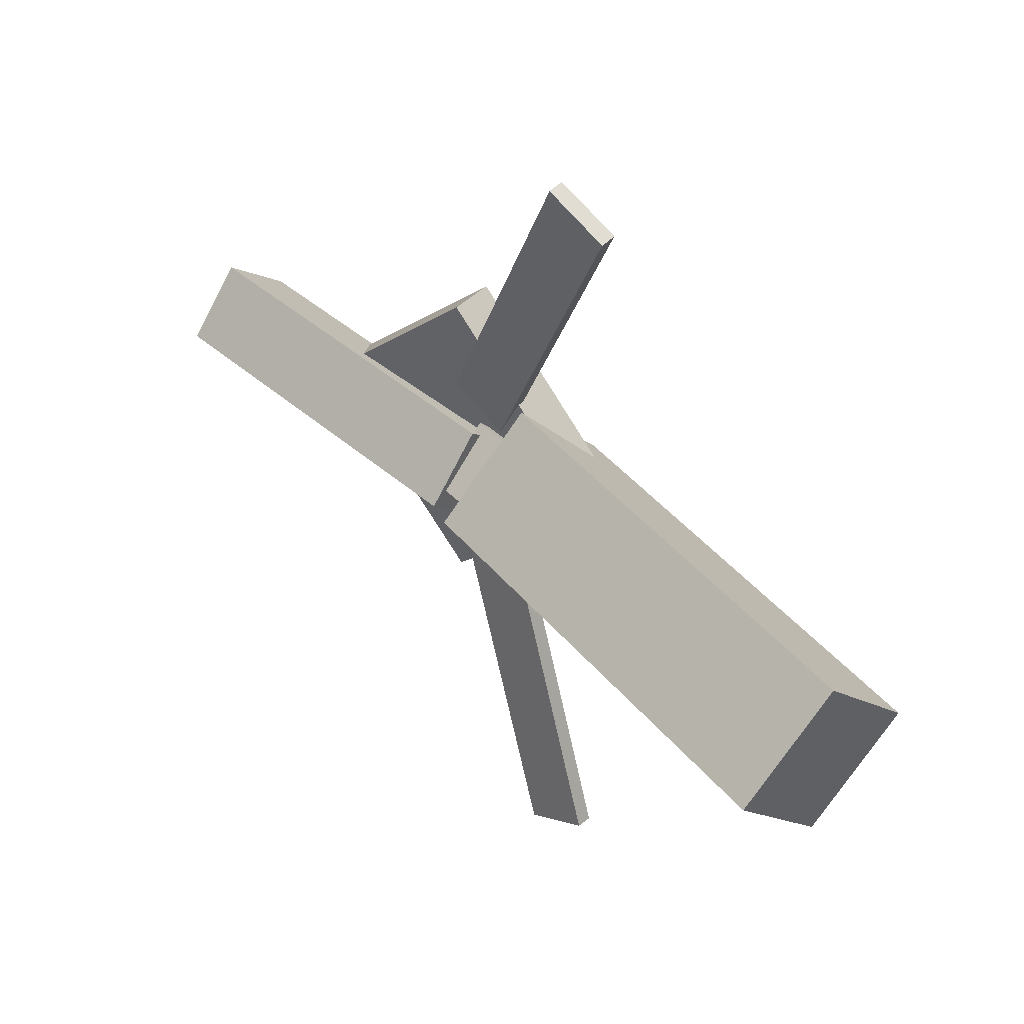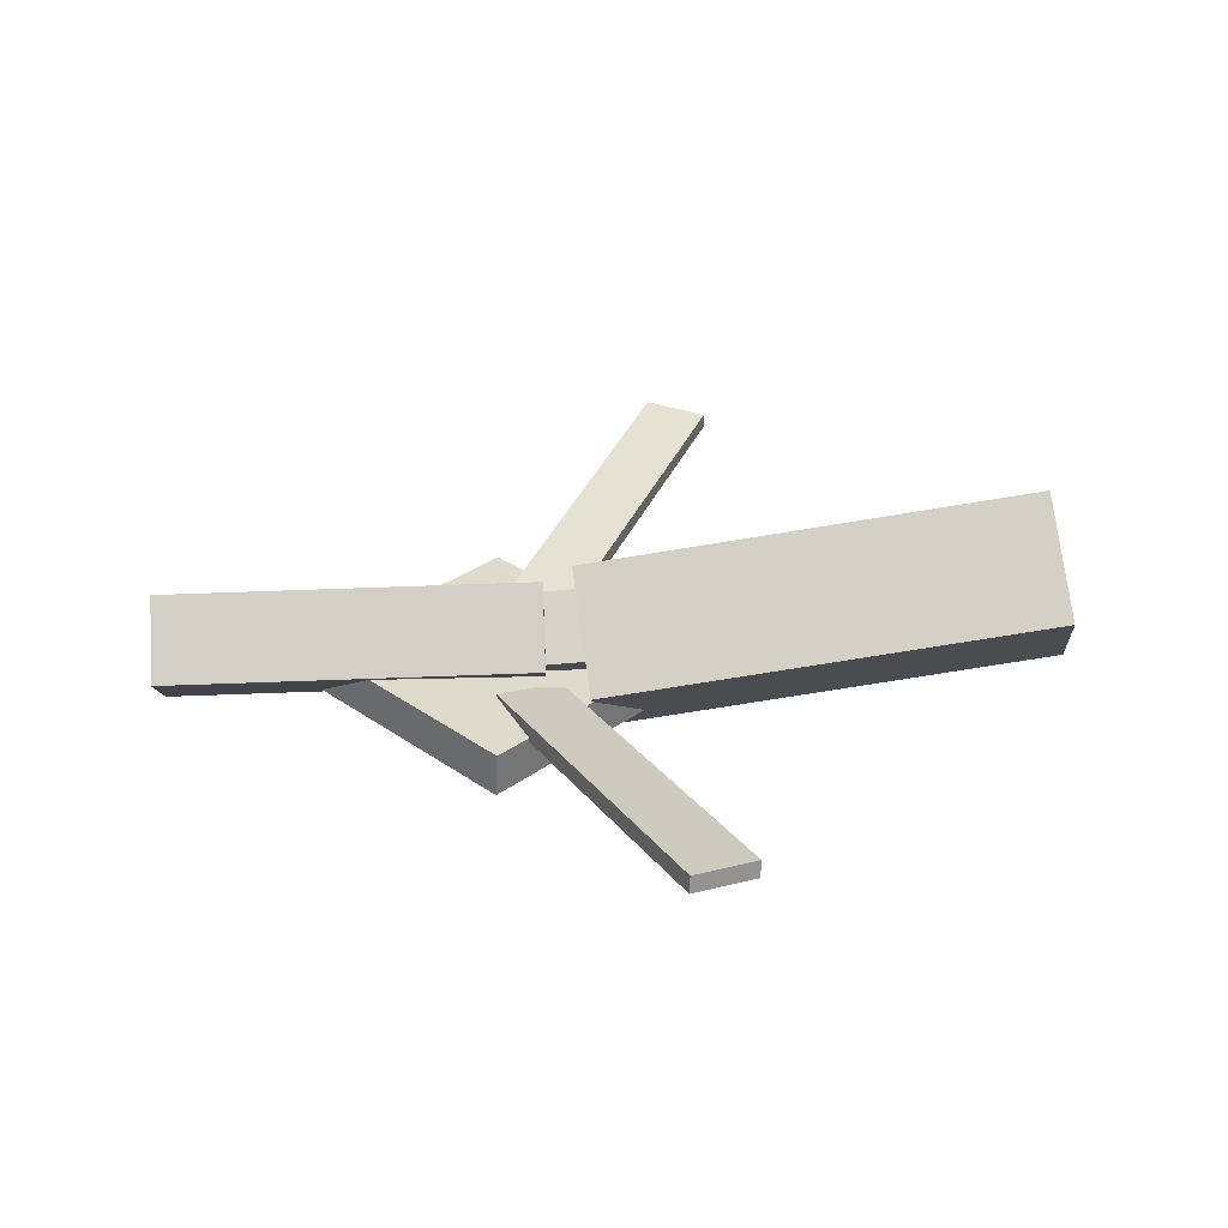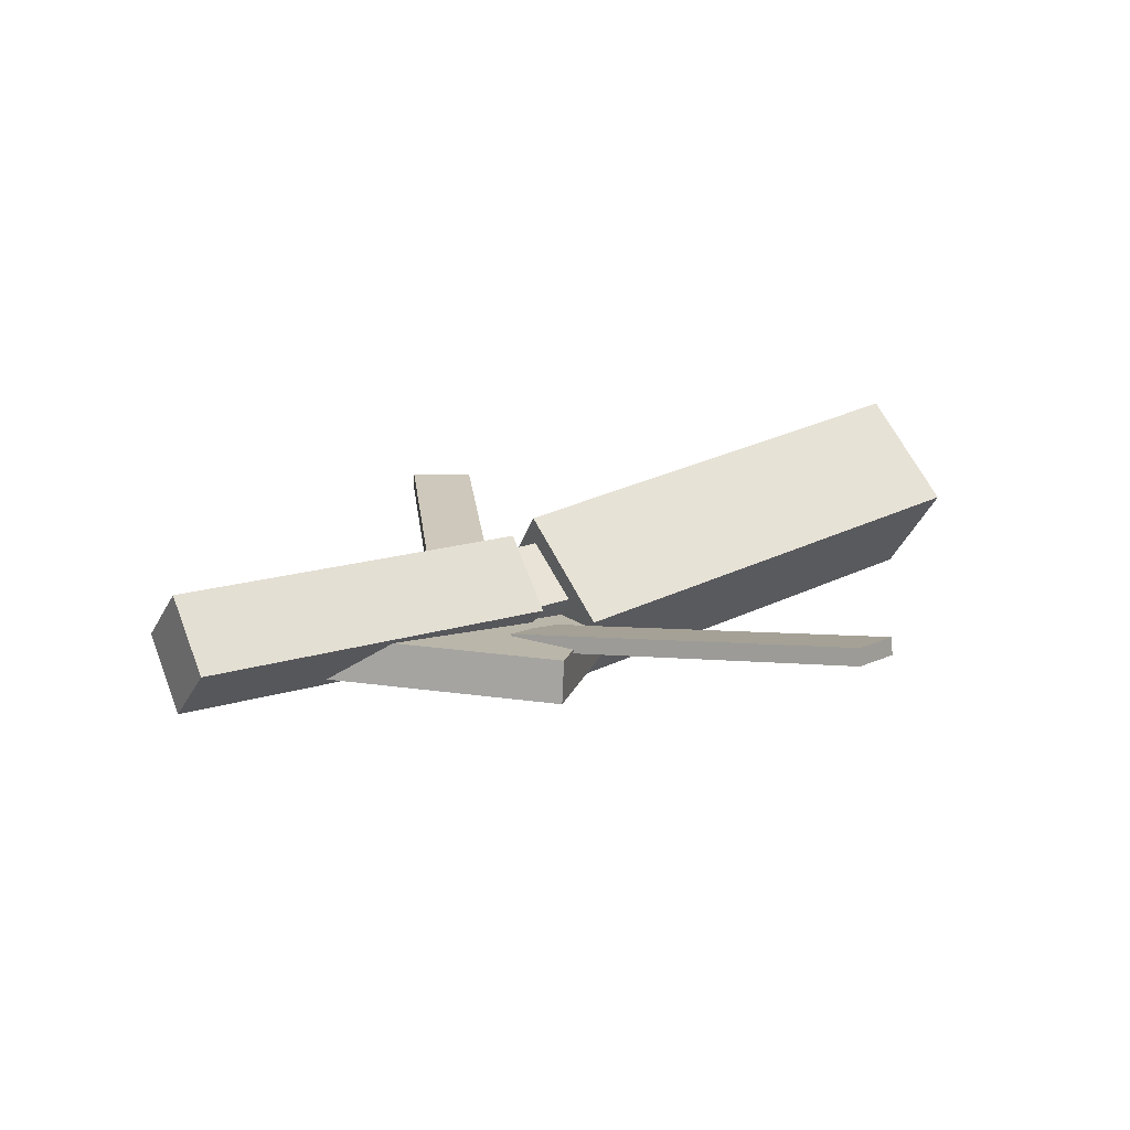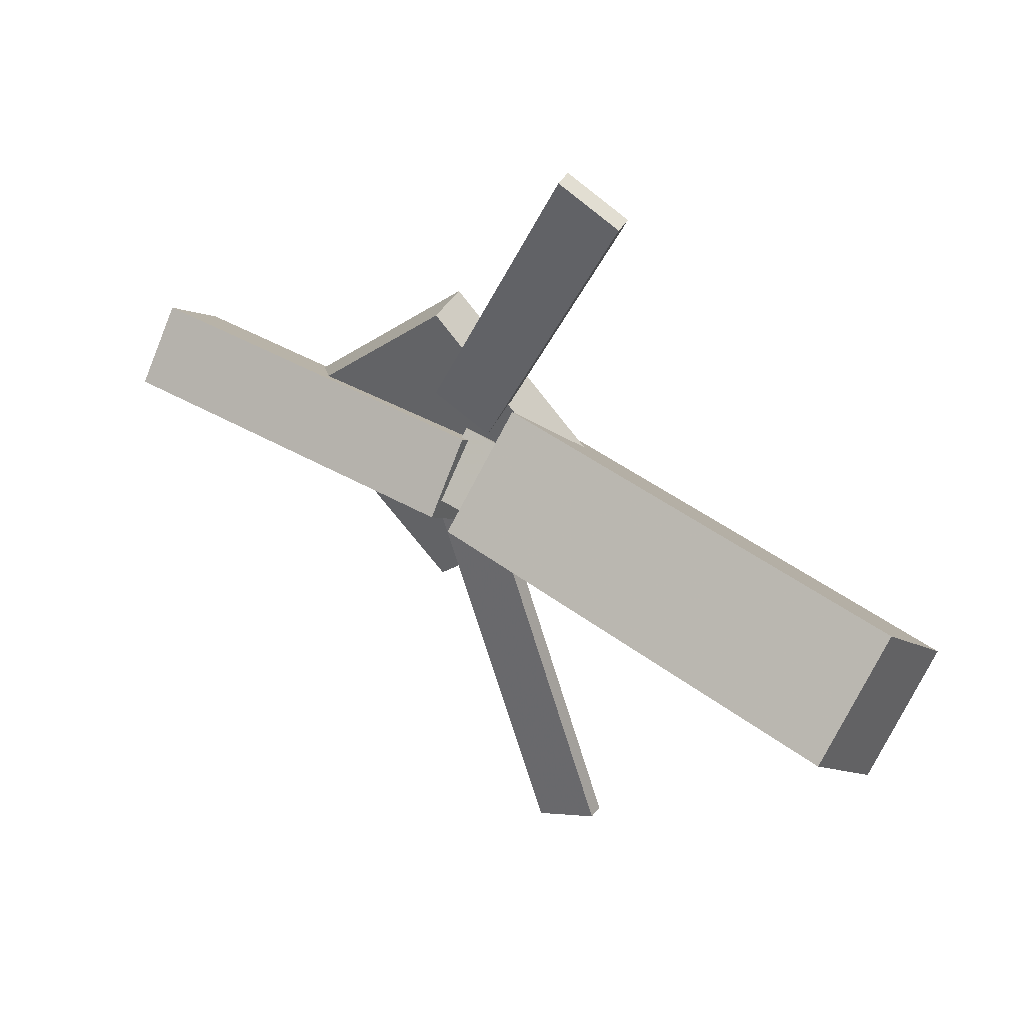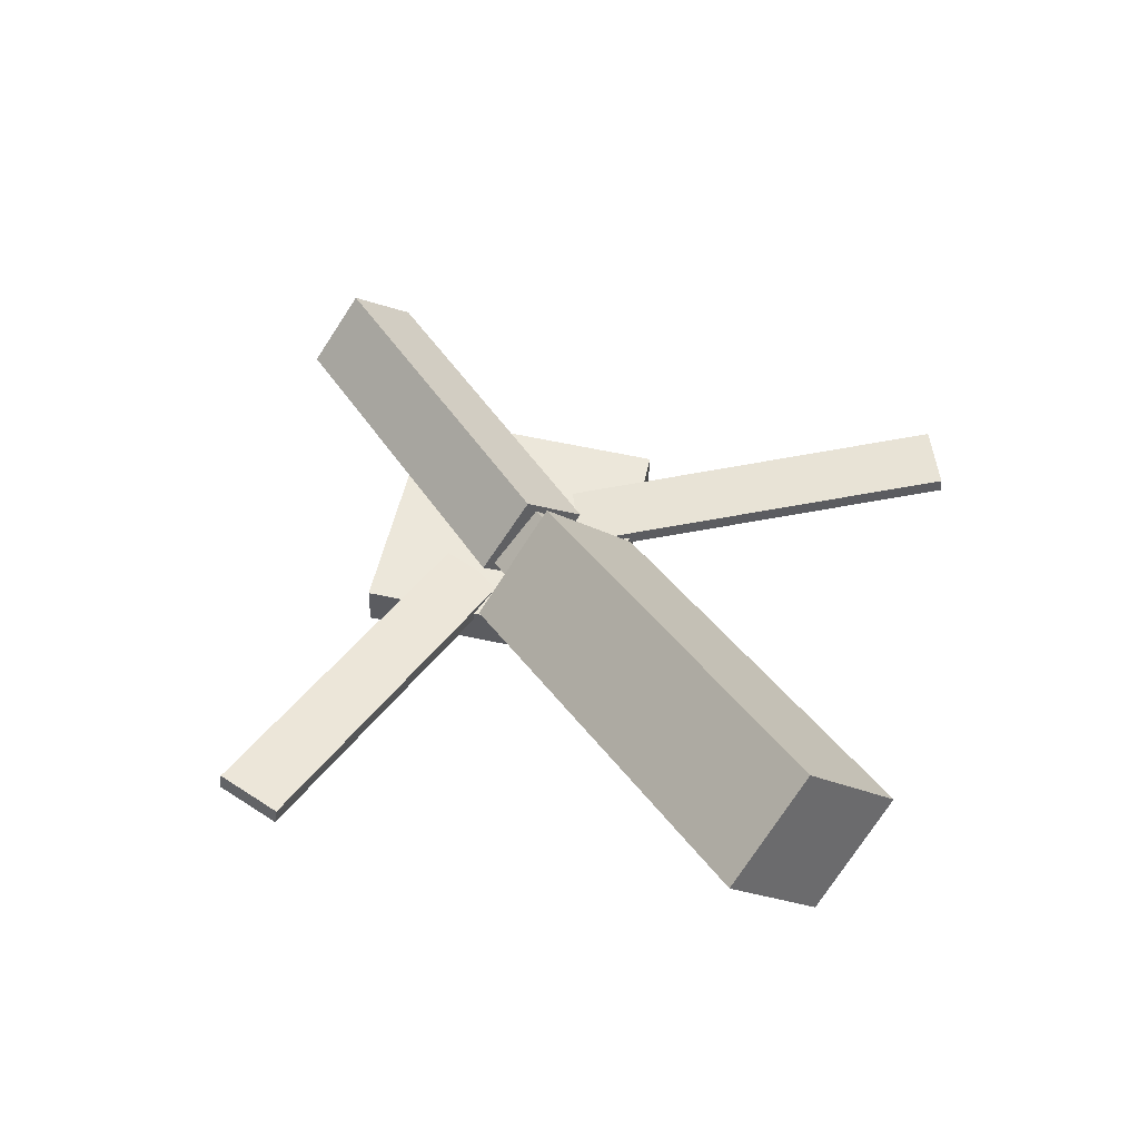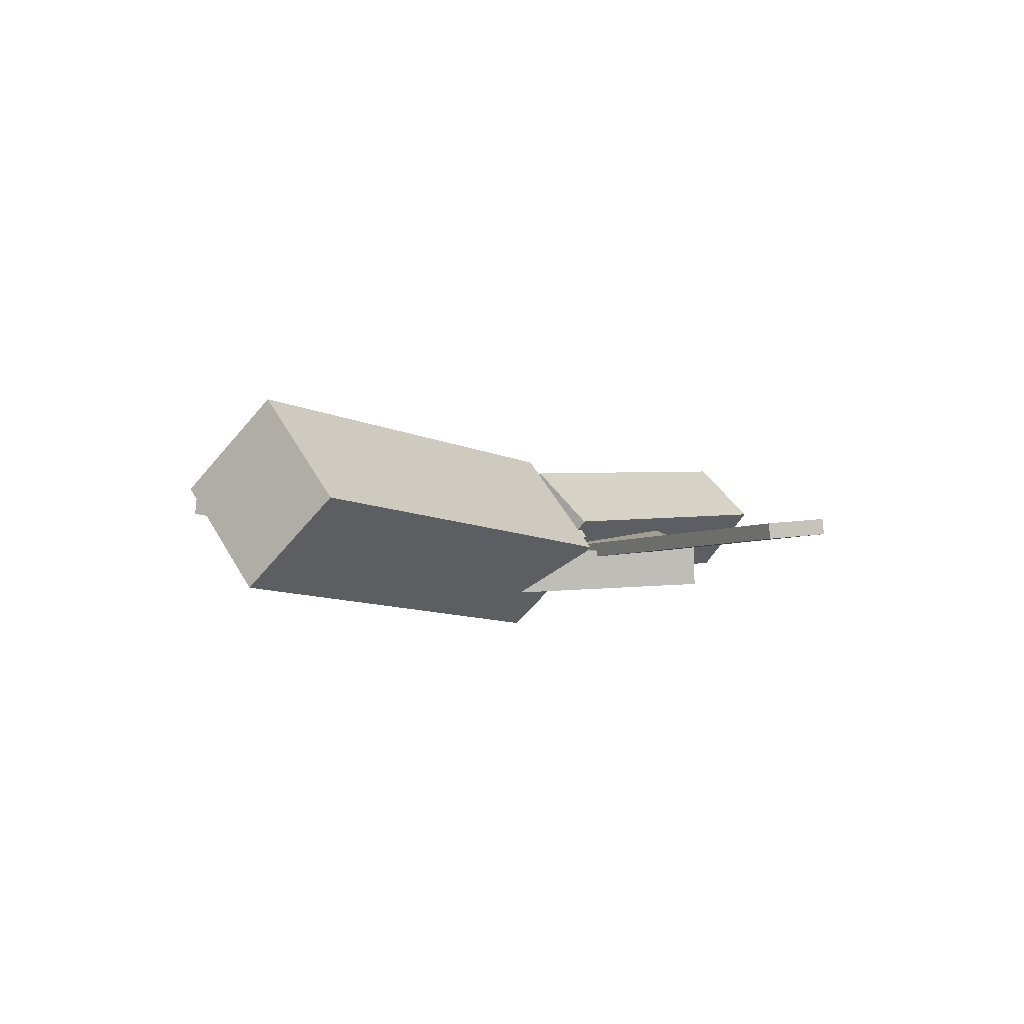
<metadata>
{"format":"obj","ext":"obj","renderer":"f3d","projection":"perspective","resolution":1024,"background":"white","views":[{"elev":44.1,"azim":-136.1,"up":"+Z"},{"elev":32.0,"azim":177.9,"up":"+Y"},{"elev":15.1,"azim":147.9,"up":"+Y"},{"elev":43.6,"azim":-147.5,"up":"+Z"},{"elev":50.4,"azim":-122.4,"up":"+Y"},{"elev":3.0,"azim":-54.1,"up":"+Y"}]}
</metadata>
<code>
v 0.01441 -0.05489 -0.07137
v 0.002481 -0.1271 0.001149
v -0.3288 0.001117 -0.07208
v -0.3407 -0.07108 0.0004347
v 0.02561 0.01464 -0.0003101
v 0.01368 -0.05756 0.07221
v -0.3176 0.07064 -0.001025
v -0.3295 -0.001556 0.07149
f 1.0 7.0 5.0
f 1.0 3.0 7.0
f 1.0 4.0 3.0
f 1.0 2.0 4.0
f 3.0 8.0 7.0
f 3.0 4.0 8.0
f 5.0 7.0 8.0
f 5.0 8.0 6.0
f 1.0 5.0 6.0
f 1.0 6.0 2.0
f 2.0 6.0 8.0
f 2.0 8.0 4.0
v -0.04546 -0.03358 0.329
v -0.04529 -0.0219 0.3275
v -0.09143 -0.03558 0.3073
v -0.09125 -0.02389 0.3058
v 0.08231 -0.06841 0.06141
v 0.08248 -0.05673 0.05997
v 0.03634 -0.0704 0.03972
v 0.03652 -0.05872 0.03828
f 9.0 15.0 13.0
f 9.0 11.0 15.0
f 9.0 12.0 11.0
f 9.0 10.0 12.0
f 11.0 16.0 15.0
f 11.0 12.0 16.0
f 13.0 15.0 16.0
f 13.0 16.0 14.0
f 9.0 13.0 14.0
f 9.0 14.0 10.0
f 10.0 14.0 16.0
f 10.0 16.0 12.0
v -0.2922 -0.06101 -0.003313
v 0.04899 -0.08918 0.002438
v -0.2898 -0.02339 0.03692
v 0.05142 -0.05156 0.04267
v -0.288 -0.01889 -0.04295
v 0.05314 -0.04705 -0.0372
v -0.2856 0.01873 -0.002724
v 0.05556 -0.009431 0.003027
f 17.0 23.0 21.0
f 17.0 19.0 23.0
f 17.0 20.0 19.0
f 17.0 18.0 20.0
f 19.0 24.0 23.0
f 19.0 20.0 24.0
f 21.0 23.0 24.0
f 21.0 24.0 22.0
f 17.0 21.0 22.0
f 17.0 22.0 18.0
f 18.0 22.0 24.0
f 18.0 24.0 20.0
v 0.3302 -0.052 -0.04629
v 0.04629 -0.04615 -0.04799
v 0.331 -0.001584 -0.003007
v 0.04706 0.004265 -0.004708
v 0.3291 -0.09382 0.002442
v 0.04513 -0.08797 0.0007399
v 0.3299 -0.04341 0.04573
v 0.04591 -0.03756 0.04403
f 25.0 31.0 29.0
f 25.0 27.0 31.0
f 25.0 28.0 27.0
f 25.0 26.0 28.0
f 27.0 32.0 31.0
f 27.0 28.0 32.0
f 29.0 31.0 32.0
f 29.0 32.0 30.0
f 25.0 29.0 30.0
f 25.0 30.0 26.0
f 26.0 30.0 32.0
f 26.0 32.0 28.0
v 0.08294 -0.0911 -0.1346
v 0.218 -0.08454 3.616e-05
v -0.05245 -0.09764 0.001592
v 0.08262 -0.09109 0.1362
v 0.08132 -0.05763 -0.1346
v 0.2164 -0.05107 3.298e-05
v -0.05407 -0.06417 0.001588
v 0.081 -0.05762 0.1362
f 33.0 39.0 37.0
f 33.0 35.0 39.0
f 33.0 36.0 35.0
f 33.0 34.0 36.0
f 35.0 40.0 39.0
f 35.0 36.0 40.0
f 37.0 39.0 40.0
f 37.0 40.0 38.0
f 33.0 37.0 38.0
f 33.0 38.0 34.0
f 34.0 38.0 40.0
f 34.0 40.0 36.0
v 0.08238 -0.06882 -0.06202
v 0.03587 -0.07376 -0.04116
v -0.04009 -0.03112 -0.3261
v -0.0866 -0.03606 -0.3053
v 0.08193 -0.05602 -0.05998
v 0.03542 -0.06096 -0.03912
v -0.04054 -0.01831 -0.3241
v -0.08704 -0.02326 -0.3032
f 41.0 47.0 45.0
f 41.0 43.0 47.0
f 41.0 44.0 43.0
f 41.0 42.0 44.0
f 43.0 48.0 47.0
f 43.0 44.0 48.0
f 45.0 47.0 48.0
f 45.0 48.0 46.0
f 41.0 45.0 46.0
f 41.0 46.0 42.0
f 42.0 46.0 48.0
f 42.0 48.0 44.0

</code>
